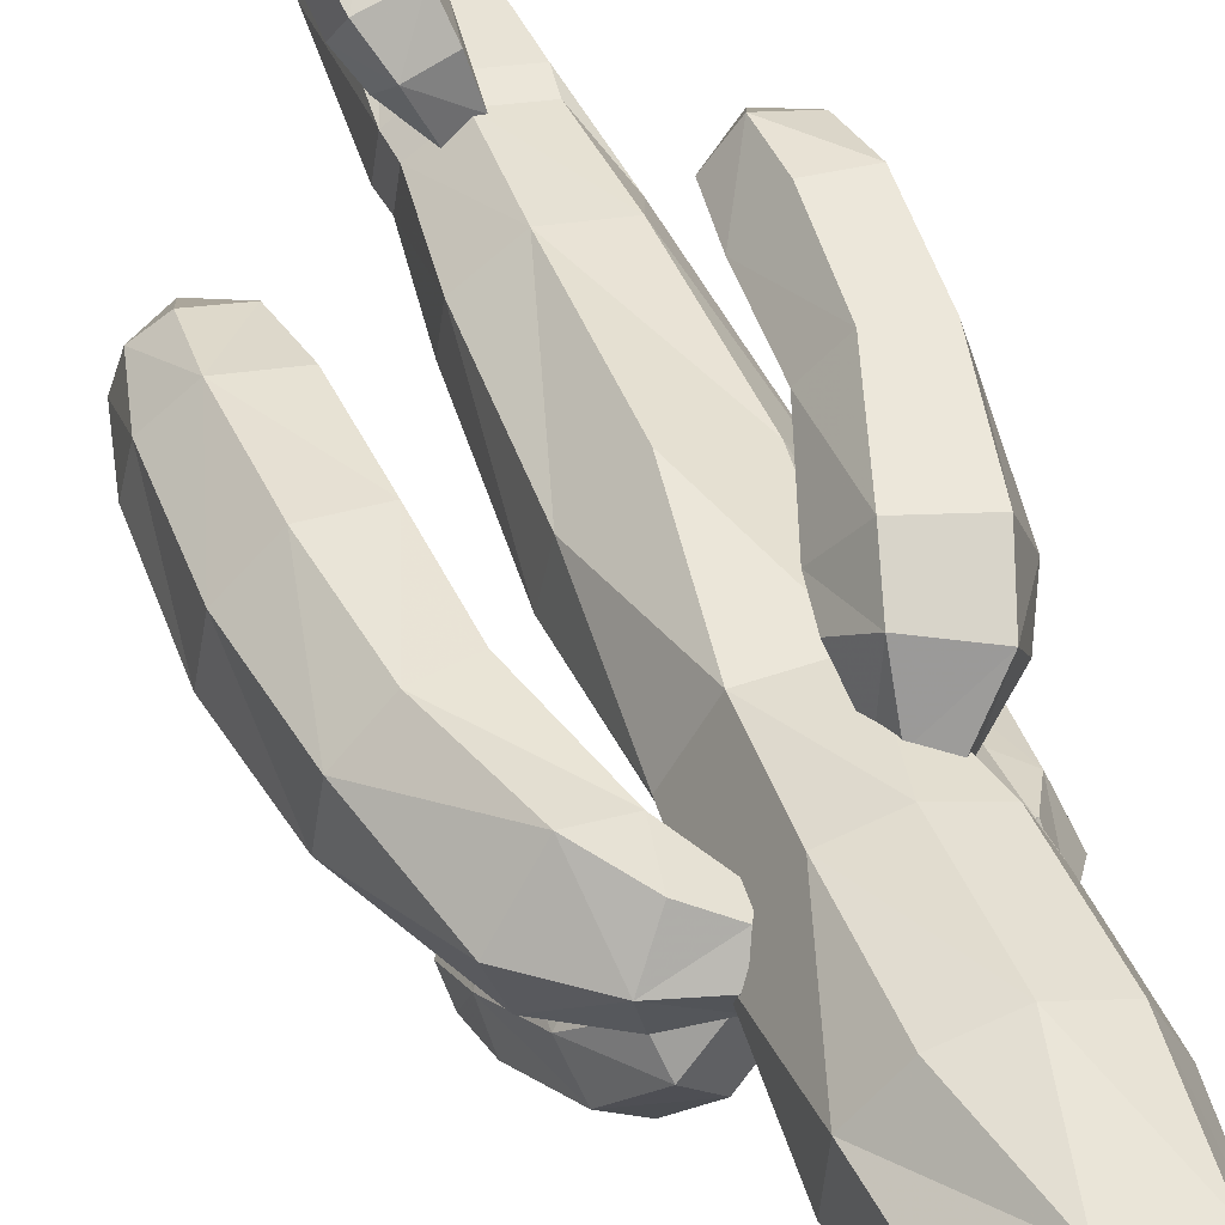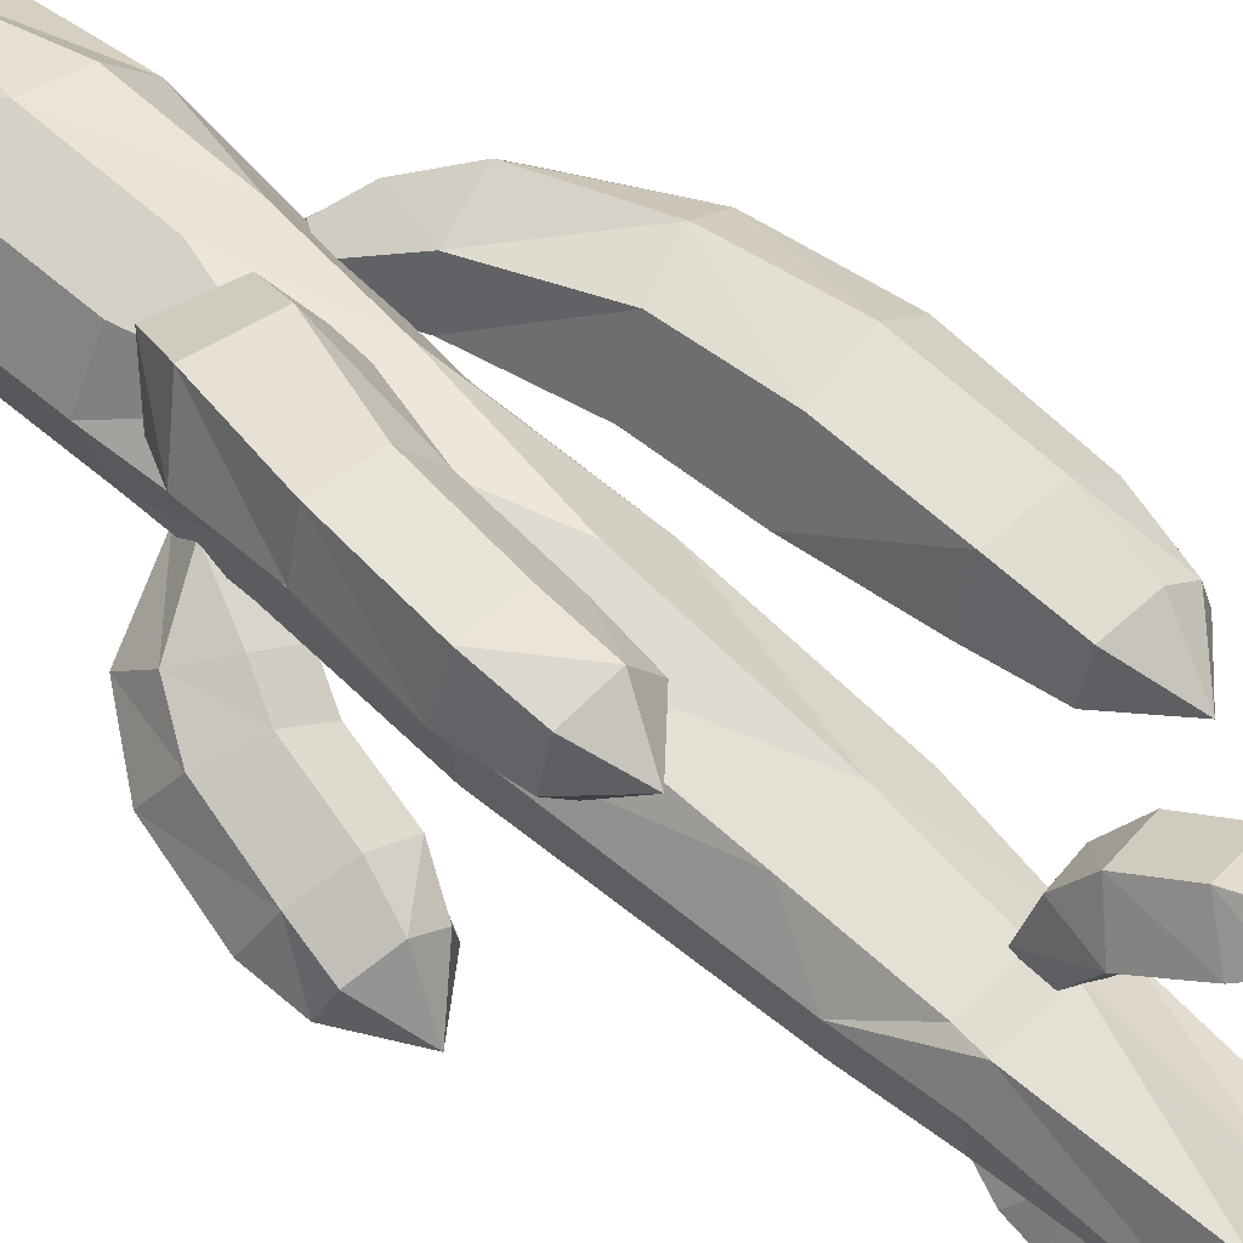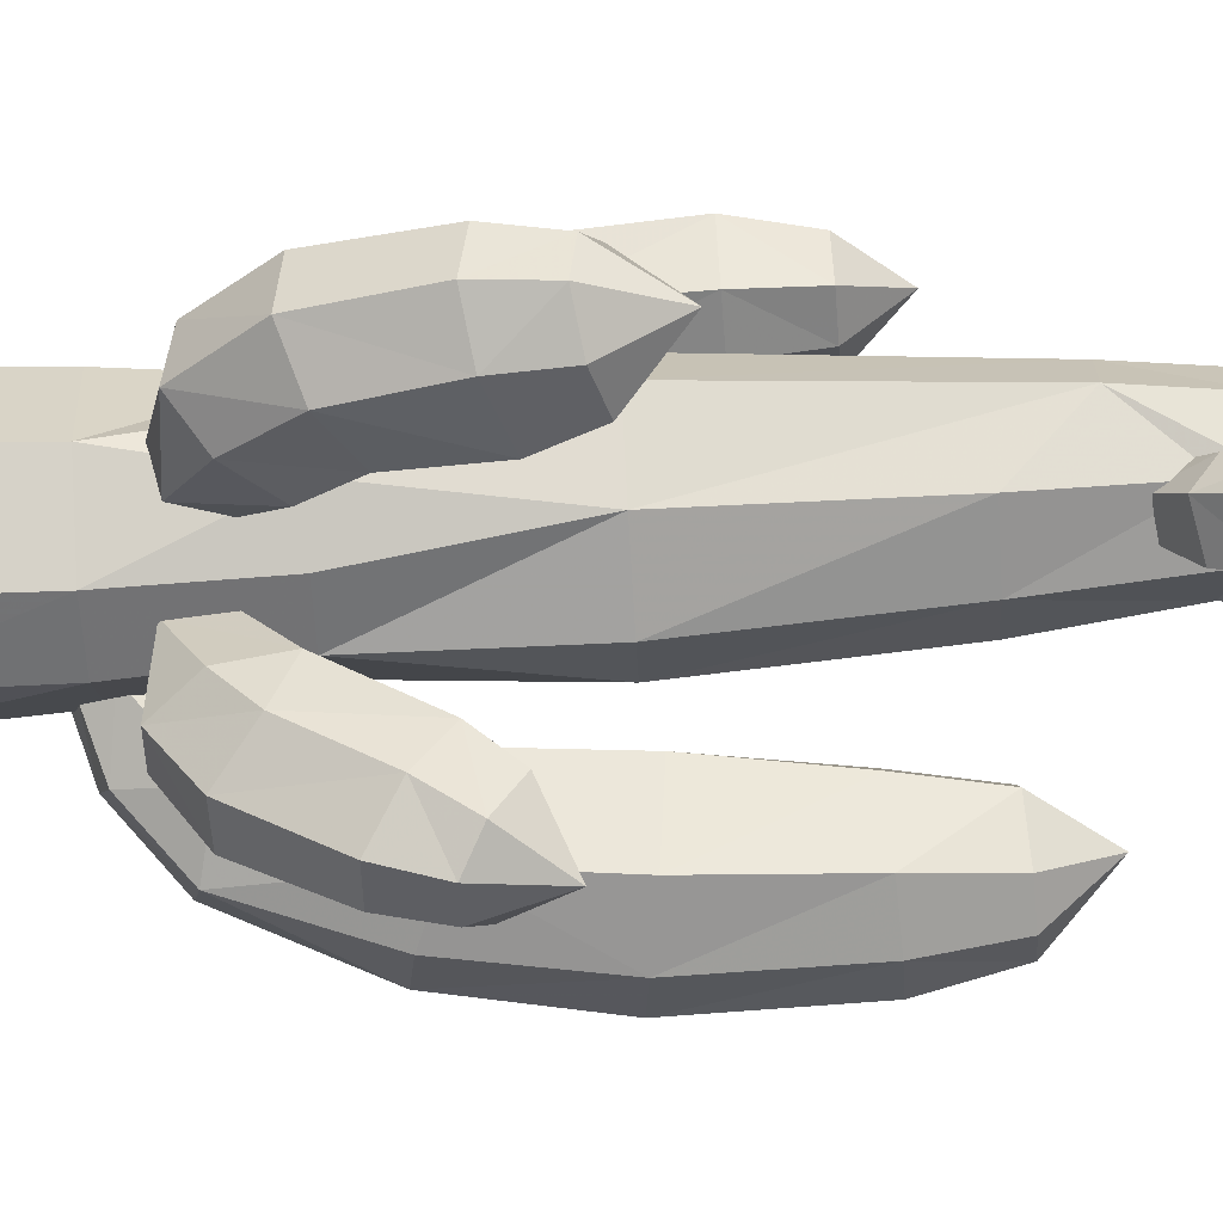
<metadata>
{"format":"obj","ext":"obj","renderer":"f3d","projection":"perspective","resolution":1024,"background":"white","views":[{"elev":46.9,"azim":160.1,"up":"+Y"},{"elev":52.7,"azim":-43.2,"up":"+Y"},{"elev":-79.1,"azim":-86.6,"up":"+Y"}]}
</metadata>
<code>
g pnhg_xianrenzhang01_c
v 20.2 8.523 220.2
v 16.74 7.255 250.9
v 18.15 -2.752 250.9
v 21.77 -3.481 220.2
v 7.008 18.02 220.2
v 5.929 14.87 250.9
v -10.34 14.93 220.2
v -8.521 12.24 250.9
v -10.34 14.93 220.2
v -16.02 3.521 235.6
v -8.521 12.24 250.9
v -14.39 -7.716 235.6
v -1.568 -17.62 220.2
v -1.234 -14.52 250.9
v 14.04 -14 220.2
v 11.79 -12.05 254.7
v 24.39 -5.734 169.6
v 21.34 9.302 169.6
v 7.114 21.38 169.6
v -12.02 16.43 169.6
v -12.02 16.43 169.6
v -20.9 4.102 169.6
v -18.96 -9.616 169.6
v -2.492 -19.4 169.6
v 16.31 -17.3 169.6
v 23.07 2.639 125.9
v 13.01 19.76 125.9
v -6.874 20.56 125.9
v -6.874 20.56 125.9
v -20.14 4.298 125.9
v -17.85 -11.02 125.9
v -9.814 -19.77 125.9
v 3.143 -22.5 125.9
v 15.69 -16.88 125.9
v 17.57 7.766 258.5
v 19.1 -2.919 258.5
v 6.074 15.81 258.5
v -9.352 12.99 258.5
v -13.44 3.39 258.5
v -9.352 12.99 258.5
v -11.71 -7.451 258.5
v -1.579 -15.48 258.5
v 69.82 1.662 223.9
v 66.75 10.94 223.8
v 55.18 4.075 237.8
v 59.2 15.99 223.4
v 55.18 4.075 237.8
v 46.67 13.87 223
v 55.18 4.075 237.8
v 46.67 13.87 223
v 44.29 1.697 222.9
v 55.18 4.075 237.8
v 54.7 -7.012 223.3
v 55.18 4.075 237.8
v 55.18 4.075 237.8
v 64.15 -5.5 223.6
v 74.09 -1.118 167.6
v 71.32 14.28 167.8
v 71.09 12.06 204.6
v 73.86 -0.03551 204.7
v 58.89 24.31 169.7
v 60.48 20.82 204.1
v 42.39 21.03 172.1
v 44.08 18.3 203.5
v 44.08 18.3 203.5
v 42.39 21.03 172.1
v 35.91 1.165 172.8
v 40.62 1.34 203.3
v 49.84 -15.29 170.9
v 52.37 -11.66 203.8
v 65.28 -12.24 168.7
v 65.65 -9.506 204.4
v 67.92 -1.192 134.4
v 65.54 13.76 134.7
v 53.65 22.81 137.9
v 39.71 19.78 143.3
v 39.71 19.78 143.3
v 33.54 0.9549 144.5
v 46.98 -14.71 141.3
v 60.15 -11.77 136
v -30.27 44.85 201.2
v -22.99 37.32 213.5
v -18.16 47.79 201.4
v -32.78 33.07 200.8
v -22.99 37.32 213.5
v -25.67 25.54 201
v -22.99 37.32 213.5
v -25.67 25.54 201
v -16.35 28.89 201.2
v -22.99 37.32 213.5
v -10.85 38.26 201.5
v -22.99 37.32 213.5
v -22.99 37.32 213.5
v -30.28 47.57 154
v -34.38 34.33 155.5
v -36.12 34.02 184.4
v -32.14 48.43 184.8
v -25.8 23.63 157.7
v -26.38 23.13 184.5
v -26.38 23.13 184.5
v -25.8 23.63 157.7
v -14.89 27.42 158.5
v -15.32 26.56 184.7
v -8.008 38.44 157.9
v -9.126 38.11 185.1
v -16.27 48.63 155.8
v -18.58 49.43 185
v -24.96 42.87 122.7
v -32.05 26.88 128
v -21.32 15.23 134
v -21.32 15.23 134
v -8.833 18.98 135.4
v 0.06969 31.42 132.7
v -7.534 44.46 126.6
v -44.08 -46.16 165.4
v -38.7 -53.52 164
v -33.48 -47.58 181
v -27.75 -54.34 165.6
v -33.48 -47.58 181
v -19.21 -48.27 168.7
v -33.48 -47.58 181
v -19.21 -48.27 168.7
v -22.65 -38.07 171.1
v -33.48 -47.58 181
v -31.31 -31.62 171.8
v -33.48 -47.58 181
v -41.36 -37.18 168.8
v -33.48 -47.58 181
v -42.8 -36.51 126.7
v -35.69 -46.57 125.1
v -39.57 -52.21 149.6
v -46.02 -43.54 151.5
v -23.16 -48.95 129.1
v -27.01 -53.81 151.5
v -13.14 -40.73 136.1
v -14.49 -45.12 156.2
v -13.14 -40.73 136.1
v -15.42 -27.03 140.5
v -17.6 -32.01 160
v -14.49 -45.12 156.2
v -26.9 -19.17 139.8
v -29 -25.4 160.4
v -38.35 -24.35 133.9
v -40.93 -31.46 156.6
v -33.25 -28.08 111
v -25.65 -37.24 108.9
v -16.06 -39.86 115.5
v -8.161 -34.31 125.1
v -8.161 -34.31 125.1
v -11.65 -21.83 130.7
v -22.98 -14.74 129.8
v -32.01 -18.46 121.4
v -15 -16.13 104.3
v -7.544 -20.56 106.4
v -4.686 -20.44 115.6
v -4.686 -20.44 115.6
v -6.905 -16.84 119.8
v -17.17 -9.012 113.2
v 38.09 -61.13 145
v 45.35 -55.96 144.9
v 40.71 -56.37 161.5
v 47.2 -48.08 148.9
v 40.71 -56.37 161.5
v 41.48 -40.34 154.8
v 40.71 -56.37 161.5
v 41.48 -40.34 154.8
v 32.04 -43.72 156.6
v 40.71 -56.37 161.5
v 25.68 -51.29 155.1
v 40.71 -56.37 161.5
v 30.13 -59.41 149.2
v 40.71 -56.37 161.5
v 27.38 -48.48 112
v 36.92 -42.12 112
v 43.4 -52.52 132.1
v 34.88 -58.69 132.3
v 39.97 -32.4 119
v 45.34 -42.39 137.1
v 30.39 -20.5 124.7
v 38.22 -32.5 145.4
v 30.39 -20.5 124.7
v 18.38 -25.21 128.5
v 26.18 -35.86 148.6
v 38.22 -32.5 145.4
v 11.13 -34.39 125.1
v 19.51 -45.74 146.1
v 16.76 -46.24 120.3
v 24.28 -55.3 139
v 20.12 -35.62 102.8
v 28.23 -29.15 102.5
v 30.52 -22.38 109.9
v 12.28 -36.88 112.2
v 8.37 -20.96 104.8
v 16.7 -15.18 104.2
v 18.01 -10.83 113.6
v 18.01 -10.83 113.6
v 11.28 -12.75 117.1
v 7.096 -17.55 113.6
f 1 2 3
f 3 4 1
f 5 6 2
f 2 1 5
f 7 8 6
f 6 5 7
f 9 10 11
f 12 13 14
f 15 16 14
f 14 13 15
f 15 4 3
f 3 16 15
f 17 18 1
f 1 4 17
f 18 19 5
f 5 1 18
f 5 19 20
f 20 7 5
f 9 21 22
f 22 10 9
f 10 22 23
f 23 12 10
f 12 23 24
f 24 13 12
f 13 24 25
f 25 15 13
f 15 25 17
f 17 4 15
f 17 26 18
f 18 26 27
f 27 19 18
f 19 27 28
f 19 28 20
f 21 29 30
f 30 22 21
f 30 31 23
f 23 22 30
f 23 31 32
f 32 24 23
f 24 32 33
f 24 33 34
f 34 25 24
f 34 26 17
f 17 25 34
f 2 35 36
f 36 3 2
f 6 37 35
f 35 2 6
f 8 38 37
f 37 6 8
f 10 39 40
f 40 11 10
f 41 39 10
f 10 12 41
f 42 41 12
f 12 14 42
f 16 42 14
f 3 36 16
f 43 44 45
f 44 46 47
f 46 48 49
f 50 51 52
f 51 53 54
f 55 53 56
f 56 43 45
f 57 58 59
f 59 60 57
f 58 61 62
f 62 59 58
f 62 61 63
f 63 64 62
f 65 66 67
f 67 68 65
f 68 67 69
f 69 70 68
f 70 69 71
f 71 72 70
f 72 71 57
f 57 60 72
f 73 74 58
f 58 57 73
f 74 75 61
f 61 58 74
f 75 76 63
f 63 61 75
f 77 78 67
f 67 66 77
f 67 78 79
f 79 69 67
f 79 80 71
f 71 69 79
f 71 80 73
f 73 57 71
f 43 60 59
f 59 44 43
f 44 59 62
f 62 46 44
f 62 64 48
f 48 46 62
f 65 68 51
f 51 50 65
f 51 68 70
f 70 53 51
f 70 72 56
f 56 53 70
f 72 60 43
f 43 56 72
f 81 82 83
f 81 84 85
f 84 86 87
f 88 89 90
f 89 91 92
f 91 83 93
f 94 95 96
f 96 97 94
f 96 95 98
f 98 99 96
f 100 101 102
f 102 103 100
f 102 104 105
f 105 103 102
f 105 104 106
f 106 107 105
f 107 106 94
f 94 97 107
f 108 109 95
f 95 94 108
f 109 110 98
f 98 95 109
f 111 112 102
f 102 101 111
f 102 112 113
f 113 104 102
f 104 113 114
f 114 106 104
f 106 114 108
f 108 94 106
f 83 107 97
f 97 81 83
f 81 97 96
f 96 84 81
f 96 99 86
f 86 84 96
f 100 103 89
f 89 88 100
f 89 103 105
f 105 91 89
f 105 107 83
f 83 91 105
f 115 116 117
f 116 118 119
f 118 120 121
f 122 123 124
f 123 125 126
f 125 127 128
f 127 115 117
f 129 130 131
f 131 132 129
f 130 133 134
f 134 131 130
f 133 135 136
f 136 134 133
f 137 138 139
f 139 140 137
f 141 142 139
f 139 138 141
f 143 144 142
f 142 141 143
f 129 132 144
f 144 143 129
f 115 132 131
f 131 116 115
f 116 131 134
f 134 118 116
f 134 136 120
f 120 118 134
f 140 139 123
f 123 122 140
f 139 142 125
f 125 123 139
f 142 144 127
f 127 125 142
f 144 132 115
f 115 127 144
f 145 146 130
f 130 129 145
f 146 147 133
f 133 130 146
f 147 148 135
f 135 133 147
f 149 150 138
f 138 137 149
f 138 150 151
f 151 141 138
f 141 151 152
f 152 143 141
f 143 152 145
f 145 129 143
f 153 154 146
f 146 145 153
f 146 154 147
f 154 155 148
f 148 147 154
f 156 157 150
f 150 149 156
f 150 157 158
f 158 151 150
f 151 158 152
f 152 158 153
f 153 145 152
f 159 160 161
f 160 162 163
f 162 164 165
f 166 167 168
f 167 169 170
f 169 171 172
f 171 159 161
f 173 174 175
f 175 176 173
f 174 177 178
f 178 175 174
f 177 179 180
f 180 178 177
f 181 182 183
f 183 184 181
f 185 186 183
f 183 182 185
f 187 188 186
f 186 185 187
f 173 176 188
f 188 187 173
f 159 176 175
f 175 160 159
f 160 175 178
f 178 162 160
f 178 180 164
f 164 162 178
f 184 183 167
f 167 166 184
f 183 186 169
f 169 167 183
f 186 188 171
f 171 169 186
f 188 176 159
f 159 171 188
f 189 190 174
f 174 173 189
f 190 191 177
f 177 174 190
f 177 191 179
f 185 192 187
f 187 192 189
f 189 173 187
f 193 194 190
f 190 189 193
f 190 194 191
f 194 195 179
f 179 191 194
f 196 197 182
f 182 181 196
f 182 197 198
f 198 185 182
f 185 198 193
f 193 192 185
f 192 193 189
g pnhg_xianrenzhang01_c
v 0.183 -0.2719 336.3
v 9.816 -1.458 330.8
v 8.555 4.897 330.8
v 0.183 -0.2719 336.3
v 1.285 8.945 330.8
v 0.183 -0.2719 336.3
v -4.418 7.346 330.8
v 0.183 -0.2719 336.3
v -4.418 7.346 330.8
v -7.588 -1.14 330.8
v 0.183 -0.2719 336.3
v -1.647 -8.155 330.8
v 0.183 -0.2719 336.3
v 5.905 -7.022 330.8
v 13.94 -2.161 322.1
v 11.44 7.061 322.1
v 1.285 11.69 322.1
v -6.054 9.178 322.1
v -6.054 9.178 322.1
v -9.282 -1.604 322.1
v -1.392 -11.04 322.1
v 8.622 -9.492 322.1
v 17.04 -1.765 301.2
v 19.1 -2.919 258.5
v 17.57 7.766 258.5
v 14.49 8.816 301.2
v 6.074 15.81 258.5
v 2.43 15.17 301.2
v -9.352 12.99 258.5
v -6.418 11.84 301.2
v -9.352 12.99 258.5
v -13.44 3.39 258.5
v -10.79 -1.013 301.2
v -6.418 11.84 301.2
v -11.71 -7.451 258.5
v -1.579 -15.48 258.5
v -1.328 -12.94 301.2
v 11.79 -12.05 254.7
v 11.09 -10.25 301.2
v -1.493 -35.86 264.1
v 7.685 -33.66 267
v 1.678 -33.66 275.9
v 9.254 -26.25 271
v 1.678 -33.66 275.9
v 9.254 -26.25 271
v 0.4233 -24.38 272
v 1.678 -33.66 275.9
v -4.659 -30.5 267.1
v 1.678 -33.66 275.9
v -0.7814 -22.62 245.5
v 9.655 -22.61 247.7
v 9.453 -31.51 257.3
v -1.86 -32.57 255.7
v 8.453 -13.65 250.6
v 10.02 -22.25 265
v 8.453 -13.65 250.6
v 0.7094 -14.02 256.6
v -0.05484 -19.42 265.7
v 10.02 -22.25 265
v -5.348 -17.07 250.6
v -6.056 -25.44 259.7
v 0.6204 -12.5 239.9
v 7.781 -13.2 242
v -3.299 -10.24 245.6
v 26.1 44.48 278.7
v 16.28 45.17 281.5
v 22.26 44.34 290.4
v 12.24 38.98 285.6
v 22.26 44.34 290.4
v 12.24 38.98 285.6
v 19.69 34.15 286.6
v 22.26 44.34 290.4
v 26.5 37.9 281.7
v 22.26 44.34 290.4
v 22.31 33.37 255.3
v 9.284 35.42 257.8
v 13.32 42.72 271.3
v 25.79 41.64 269.7
v 4.218 25.03 264.3
v 8.658 34.15 279
v 4.218 25.03 264.3
v 14.57 19.46 265.8
v 18.31 28.38 280.4
v 8.658 34.15 279
v 24.28 24.46 261.2
v 26.7 32.82 274.4
v 17.14 24.29 248.8
v 6.462 26.14 251.2
v 19.69 17.94 255.1
v 11.21 11 247.5
v 3.637 14.58 248.8
v 2.842 13.99 257.2
v 2.842 13.99 257.2
v 8.678 10.2 257.7
f 199 200 201
f 202 201 203
f 204 203 205
f 206 207 208
f 209 208 210
f 211 210 212
f 199 212 200
f 200 213 214
f 214 201 200
f 201 214 215
f 215 203 201
f 215 216 205
f 205 203 215
f 217 218 208
f 208 207 217
f 218 219 210
f 210 208 218
f 210 219 220
f 220 212 210
f 220 213 200
f 200 212 220
f 221 222 223
f 223 224 221
f 223 225 226
f 226 224 223
f 225 227 228
f 228 226 225
f 229 230 231
f 231 232 229
f 231 230 233
f 233 234 235
f 235 231 233
f 234 236 237
f 237 235 234
f 237 236 222
f 222 221 237
f 213 221 224
f 224 214 213
f 224 226 215
f 215 214 224
f 215 226 228
f 228 216 215
f 232 231 218
f 218 217 232
f 231 235 219
f 219 218 231
f 235 237 220
f 220 219 235
f 220 237 221
f 221 213 220
f 238 239 240
f 239 241 242
f 243 244 245
f 244 246 247
f 246 238 240
f 248 249 250
f 250 251 248
f 249 252 253
f 253 250 249
f 254 255 256
f 256 257 254
f 258 259 256
f 256 255 258
f 248 251 259
f 259 258 248
f 238 251 250
f 250 239 238
f 250 253 241
f 241 239 250
f 257 256 244
f 244 243 257
f 256 259 246
f 246 244 256
f 259 251 238
f 238 246 259
f 260 261 249
f 249 248 260
f 249 261 252
f 255 262 258
f 258 262 260
f 260 248 258
f 263 264 265
f 264 266 267
f 268 269 270
f 269 271 272
f 271 263 265
f 273 274 275
f 275 276 273
f 274 277 278
f 278 275 274
f 279 280 281
f 281 282 279
f 283 284 281
f 281 280 283
f 273 276 284
f 284 283 273
f 276 275 264
f 264 263 276
f 275 278 266
f 266 264 275
f 282 281 269
f 269 268 282
f 281 284 271
f 271 269 281
f 284 276 263
f 263 271 284
f 285 286 274
f 274 273 285
f 274 286 277
f 280 287 283
f 283 287 285
f 285 273 283
f 285 288 289
f 289 286 285
f 289 290 277
f 277 286 289
f 291 292 280
f 280 279 291
f 287 280 292
f 292 288 287
f 287 288 285
g pnhg_xianrenzhang01_c
v 14.01 22.21 94.49
v 13.01 19.76 125.9
v 23.07 2.639 125.9
v 25.31 2.926 94.49
v -0.885 25.88 94.49
v -6.874 20.56 125.9
v -15.61 20.22 94.49
v -23.21 4.753 94.49
v -20.14 4.298 125.9
v -6.874 20.56 125.9
v -15.61 20.22 94.49
v -16.1 -17.37 94.49
v -17.85 -11.02 125.9
v -9.814 -19.77 125.9
v 3.111 -25.36 94.49
v 3.143 -22.5 125.9
v 17.18 -19.06 94.49
v 15.69 -16.88 125.9
v 25.59 -5.317 58.97
v 24.23 11.64 58.97
v 13.23 22.96 58.97
v -2.161 26.64 58.97
v -17.39 20.78 58.97
v -25.23 4.807 58.97
v -17.39 20.78 58.97
v -17.89 -17.99 58.97
v 1.962 -26.43 58.97
v 16.53 -20.04 58.97
v 20.15 10.1 25.69
v 17.46 -10.84 25.69
v 4.302 21.05 25.69
v -15.31 17.56 25.69
v -21.84 4.06 25.69
v -15.31 17.56 25.69
v -15.63 -15.26 25.69
v 1.118 -22.56 25.69
v 16 9.067 -3.539
v 13.73 -9.308 -3.539
v 2.664 17.8 -3.539
v -14.24 14.67 -3.539
v -19.49 3.398 -3.539
v -14.24 14.67 -3.539
v -14.28 -12.82 -3.539
v -0.3744 -19.33 -3.539
v 67.92 -1.192 134.4
v 54.85 6.007 104.1
v 65.54 13.76 134.7
v 42.59 21.1 109.5
v 53.65 22.81 137.9
v 28.78 15.53 113.3
v 39.71 19.78 143.3
v 25.58 1.503 115.3
v 33.54 0.9549 144.5
v 39.71 19.78 143.3
v 28.78 15.53 113.3
v 34.56 -10.69 109.7
v 46.98 -14.71 141.3
v 49.54 -9.706 106.5
v 60.15 -11.77 136
v 38.21 5.426 91.82
v 31.45 16.21 98.06
v 35.25 -5.93 94.59
v 24.02 4.885 88.36
v 21.42 11.76 93.63
v 18.33 10.49 99.92
v 18.33 10.49 99.92
v 17.43 2.566 101.8
v 19.97 -3.963 96.56
v 22.85 -2.491 90.75
v -19.94 34.22 107.8
v -25.76 22.22 115.4
v -32.05 26.88 128
v -24.96 42.87 122.7
v -17.92 14.56 124.1
v -21.32 15.23 134
v -17.92 14.56 124.1
v -9.319 16.48 126.7
v -8.833 18.98 135.4
v -21.32 15.23 134
v 1.464 29.29 122.2
v 0.06969 31.42 132.7
v -3.854 36.98 113.6
v -7.534 44.46 126.6
v -11.42 20.53 103.1
v -14.41 14.63 107.3
v -14.79 11.25 112.7
v -14.79 11.25 112.7
v -1.72 18.99 110.7
v -3.969 22.14 106.1
f 293 294 295
f 295 296 293
f 297 298 294
f 294 293 297
f 298 297 299
f 300 301 302
f 302 303 300
f 304 305 301
f 301 300 304
f 305 304 306
f 307 308 306
f 306 304 307
f 309 310 308
f 308 307 309
f 296 295 310
f 310 309 296
f 296 311 312
f 312 313 293
f 293 296 312
f 314 297 293
f 293 313 314
f 315 299 297
f 297 314 315
f 316 300 303
f 303 317 316
f 318 304 300
f 300 316 318
f 319 307 304
f 304 318 319
f 320 309 307
f 307 319 320
f 311 296 309
f 309 320 311
f 321 312 311
f 311 322 321
f 323 313 312
f 312 321 323
f 313 323 314
f 324 315 314
f 314 323 324
f 325 316 317
f 317 326 325
f 327 318 316
f 316 325 327
f 328 319 318
f 318 327 328
f 322 320 319
f 319 328 322
f 320 322 311
f 329 321 322
f 322 330 329
f 331 323 321
f 321 329 331
f 332 324 323
f 323 331 332
f 333 325 326
f 326 334 333
f 335 327 325
f 325 333 335
f 336 328 327
f 327 335 336
f 330 322 328
f 328 336 330
f 337 338 339
f 340 341 339
f 339 338 340
f 342 343 341
f 341 340 342
f 344 345 346
f 346 347 344
f 348 349 345
f 345 344 348
f 350 351 349
f 349 348 350
f 350 338 337
f 337 351 350
f 352 353 340
f 340 338 352
f 340 353 342
f 348 354 350
f 350 354 352
f 352 338 350
f 352 355 356
f 356 353 352
f 353 356 357
f 357 342 353
f 358 359 344
f 344 347 358
f 359 360 348
f 348 344 359
f 360 361 354
f 354 348 360
f 361 355 352
f 352 354 361
f 362 363 364
f 364 365 362
f 363 366 367
f 367 364 363
f 368 369 370
f 370 371 368
f 369 372 373
f 373 370 369
f 373 372 374
f 374 375 373
f 375 374 362
f 362 365 375
f 362 376 377
f 377 363 362
f 366 363 377
f 377 378 366
f 368 379 369
f 369 380 372
f 374 372 380
f 380 381 374
f 381 376 362
f 362 374 381

</code>
